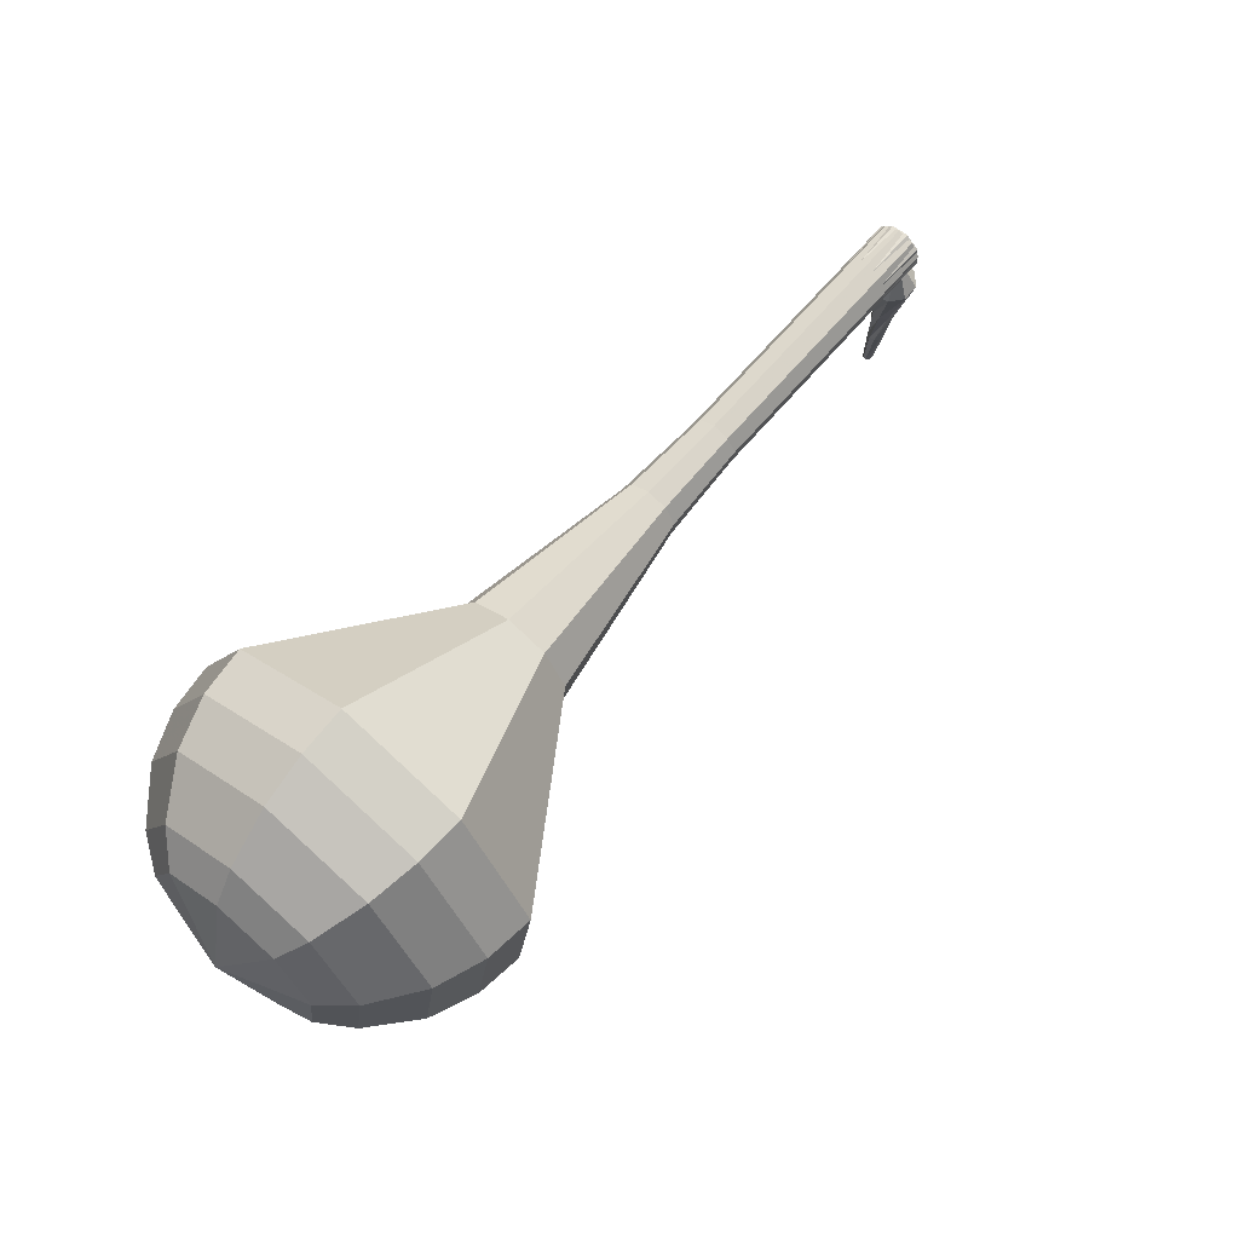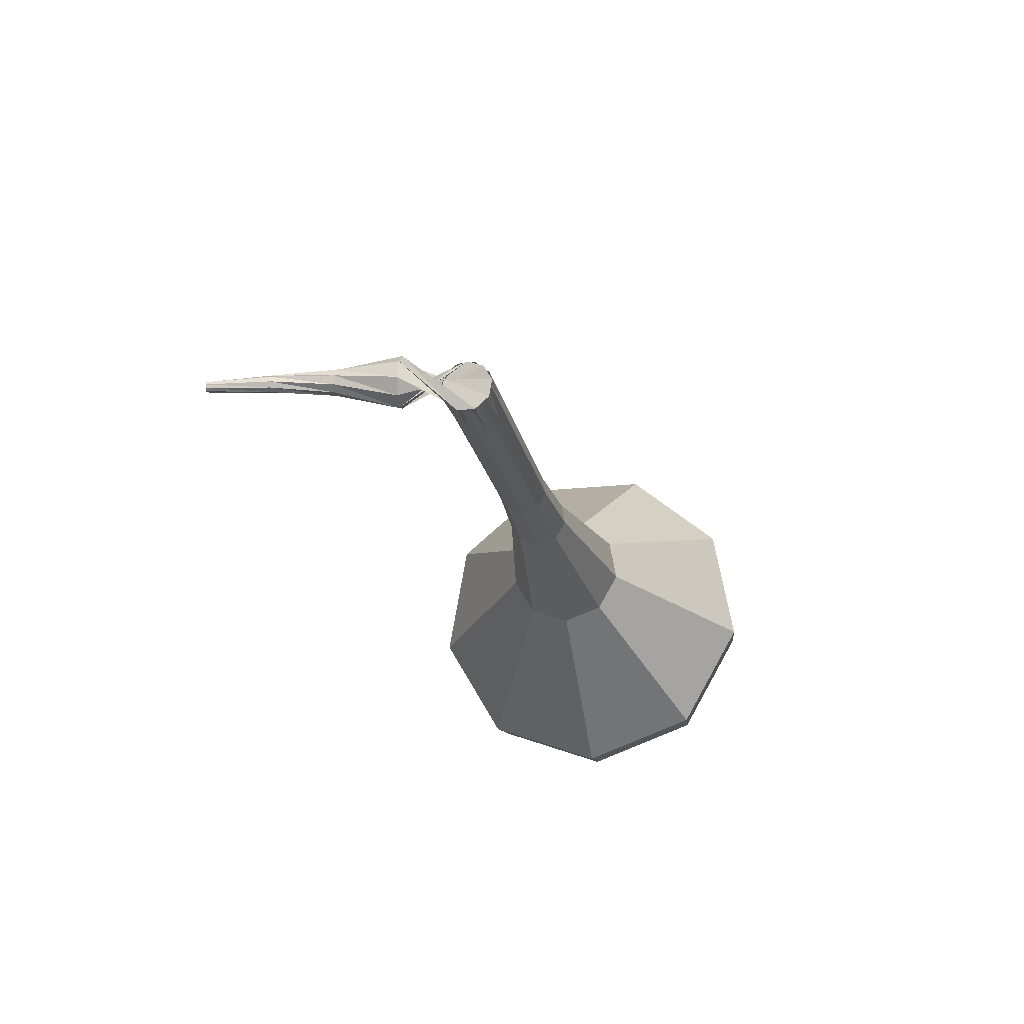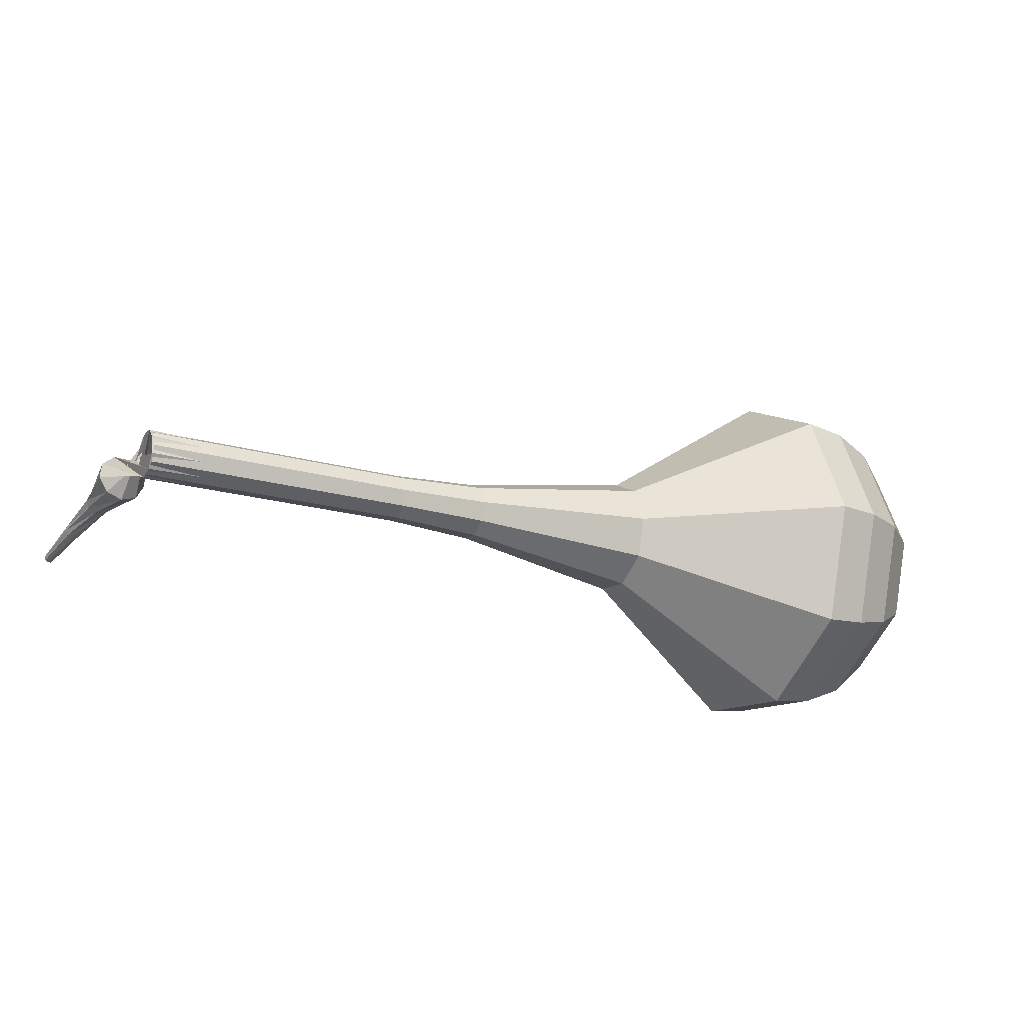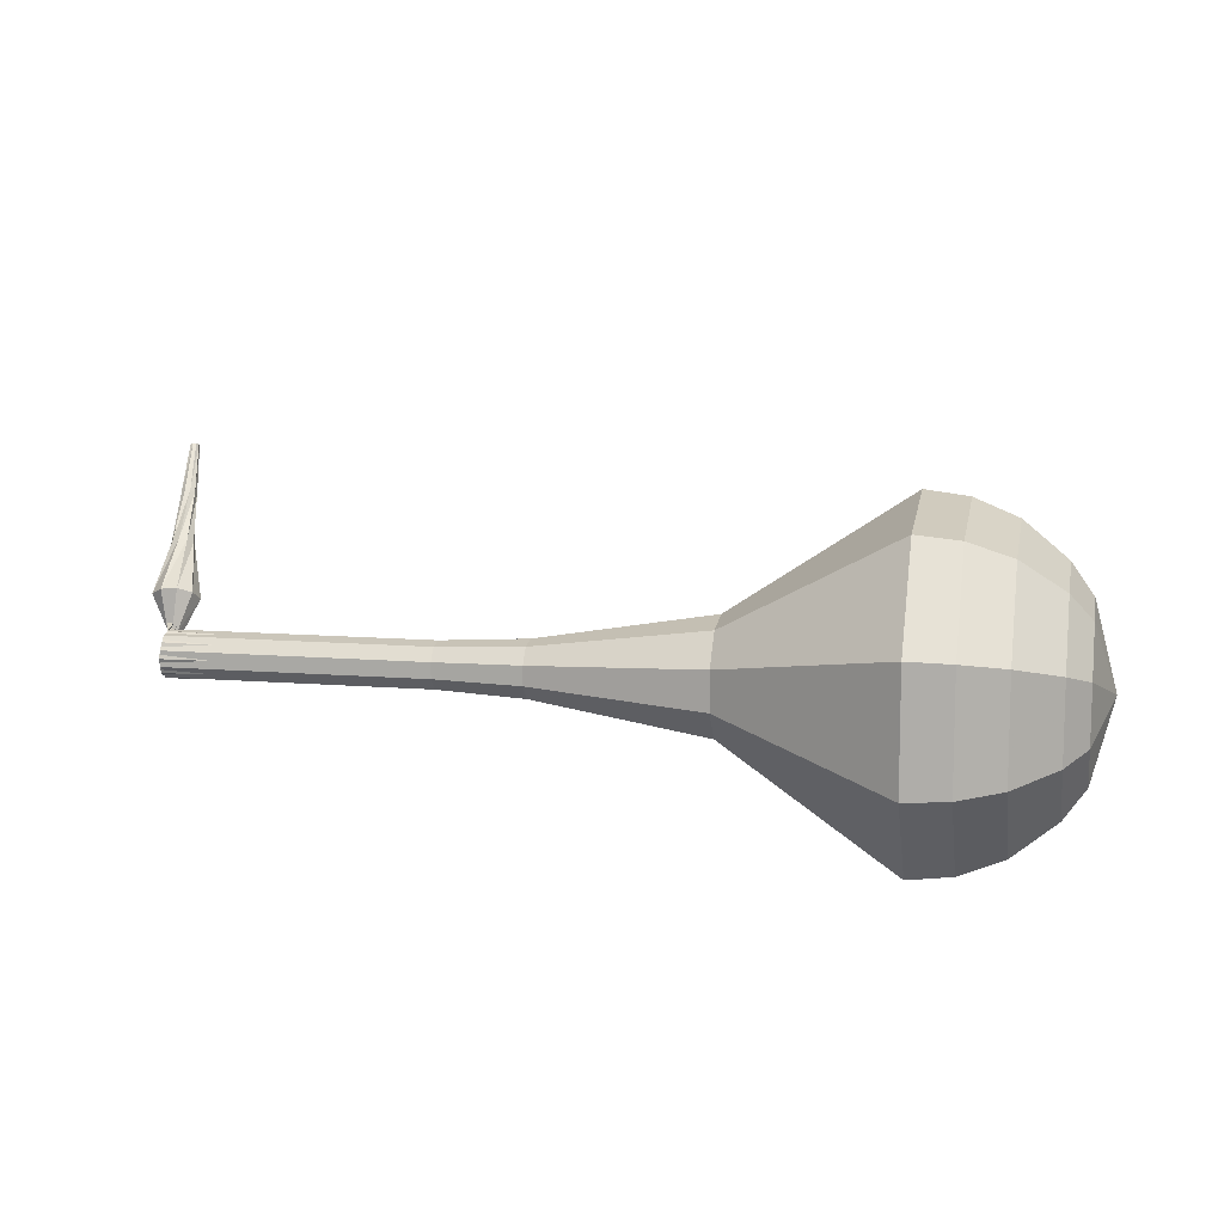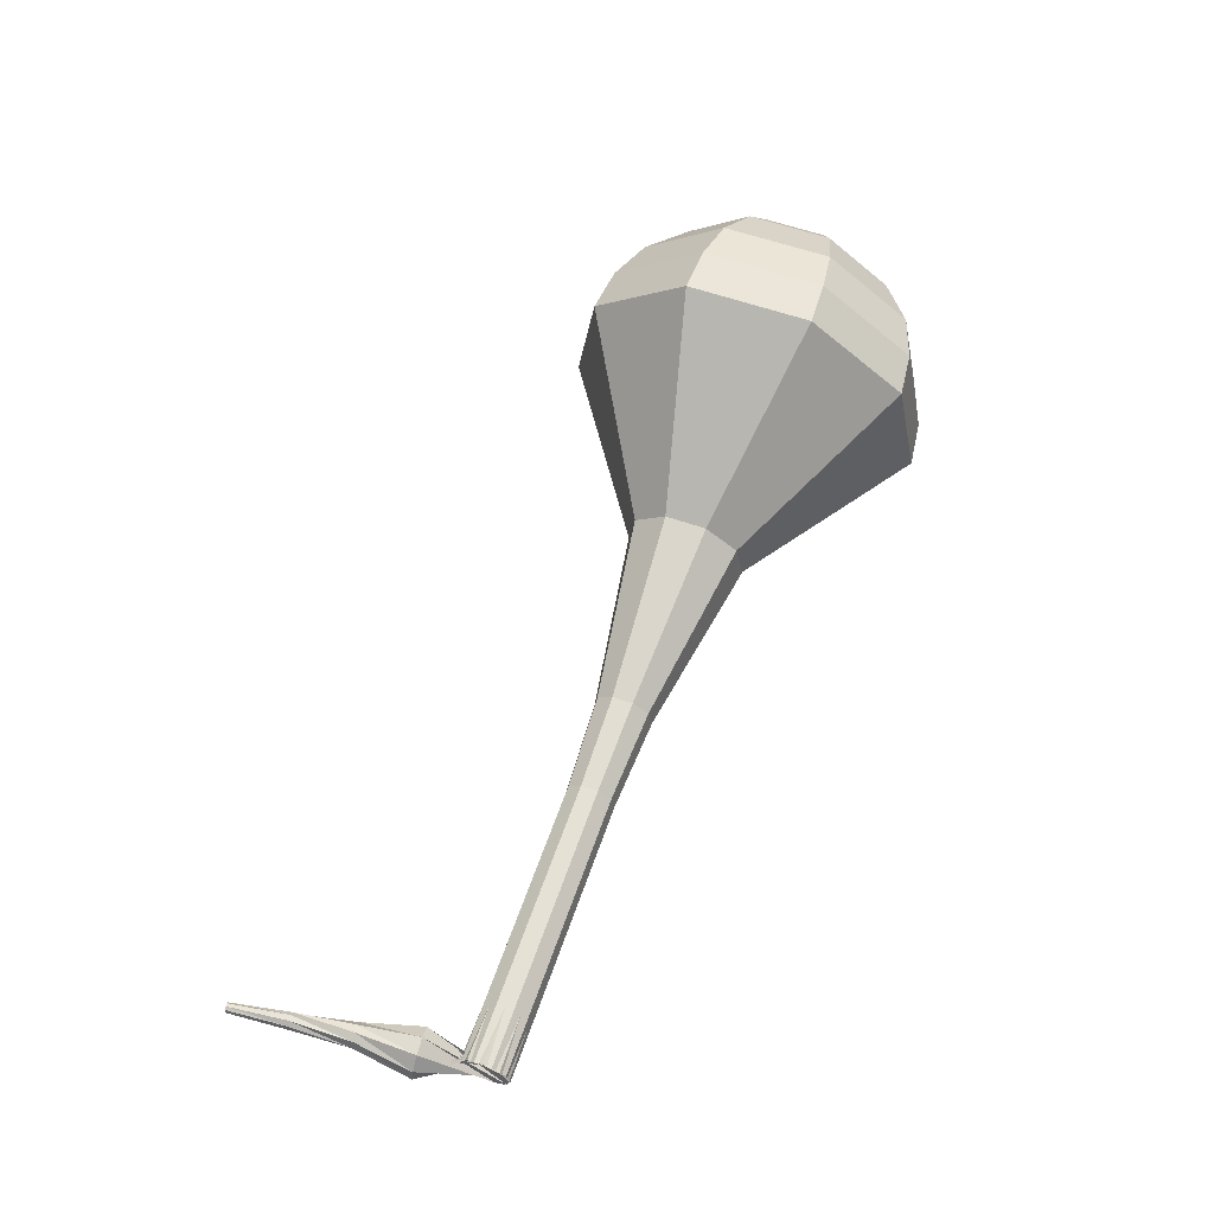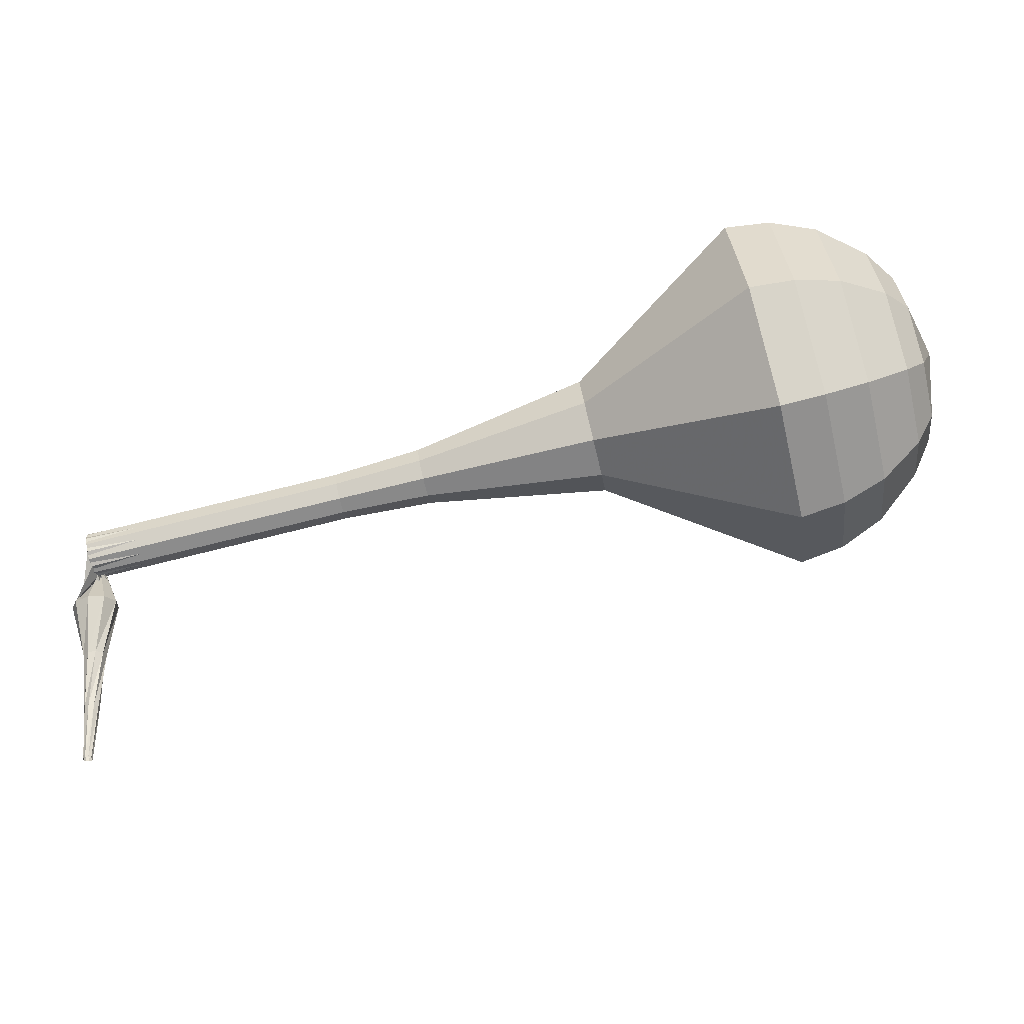
<metadata>
{"format":"obj","ext":"obj","renderer":"f3d","projection":"perspective","resolution":1024,"background":"white","views":[{"elev":75.8,"azim":139.5,"up":"+Z"},{"elev":-28.9,"azim":-89.1,"up":"+Y"},{"elev":-36.7,"azim":-38.6,"up":"+Y"},{"elev":60.8,"azim":-2.5,"up":"+Y"},{"elev":54.7,"azim":-80.2,"up":"+Y"},{"elev":-32.6,"azim":18.7,"up":"+Z"}]}
</metadata>
<code>
g tube1
v 162.3 155 165
v 162.6 156.2 161.8
v 162.4 159.2 160.2
v 161.8 162.5 160.7
v 161 164.5 163.3
v 160.4 164.4 166.6
v 160.3 162.2 169.2
v 160.8 158.9 169.8
v 161.5 156 168.1
v 162.3 155 165
v 163 156.4 165.1
v 163.2 157.3 162.8
v 163.1 159.5 161.6
v 162.6 161.9 162
v 162 163.4 163.9
v 161.6 163.4 166.4
v 161.6 161.7 168.2
v 161.9 159.3 168.7
v 162.4 157.2 167.4
v 163 156.4 165.1
v 163.3 160.2 165.3
v 163.3 160.2 165.3
v 163.3 160.2 165.3
v 163.3 160.2 165.3
v 163.3 160.2 165.3
v 163.3 160.2 165.3
v 163.3 160.2 165.3
v 163.3 160.2 165.3
v 163.3 160.2 165.3
v 163.3 160.2 165.3
v 126.5 155.3 158.8
v 126.7 155 158.2
v 126.9 154.5 157.8
v 126.9 153.8 157.9
v 126.9 153.3 158.4
v 126.7 153.3 159.1
v 126.5 153.7 159.6
v 126.4 154.4 159.7
v 126.4 155 159.4
v 126.5 155.3 158.8
v 127.6 153.9 156.3
v 127.1 153.6 156.3
v 126.4 153.7 156.2
v 125.9 154.2 156.2
v 125.9 154.9 156.3
v 126.4 155.4 156.4
v 127.1 155.6 156.5
v 127.7 155.2 156.5
v 127.9 154.6 156.4
v 127.6 153.9 156.3
v 127.3 154.3 153.9
v 127 154.2 153.9
v 126.7 154.4 153.9
v 126.6 154.7 153.9
v 126.7 155.1 153.9
v 127 155.2 153.9
v 127.3 155.2 153.9
v 127.5 154.9 153.9
v 127.5 154.6 153.9
v 127.3 154.3 153.9
v 127.2 154.4 151.5
v 127 154.5 151.4
v 126.9 154.7 151.4
v 126.9 154.9 151.4
v 127.1 155.1 151.4
v 127.3 155.1 151.5
v 127.5 155 151.5
v 127.5 154.7 151.5
v 127.4 154.5 151.5
v 127.2 154.4 151.5
v 127.3 154.6 149
v 127.2 154.6 149
v 127.1 154.7 149
v 127.2 154.9 149
v 127.3 154.9 149
v 127.4 154.9 149
v 127.5 154.8 149
v 127.5 154.7 149
v 127.4 154.6 149
v 127.3 154.6 149
f 1 2 12
f 12 11 1
f 2 3 13
f 13 12 2
f 3 4 14
f 14 13 3
f 4 5 15
f 15 14 4
f 5 6 16
f 16 15 5
f 6 7 17
f 17 16 6
f 7 8 18
f 18 17 7
f 8 9 19
f 19 18 8
f 9 10 20
f 20 19 9
f 11 12 22
f 22 21 11
f 12 13 23
f 23 22 12
f 13 14 24
f 24 23 13
f 14 15 25
f 25 24 14
f 15 16 26
f 26 25 15
f 16 17 27
f 27 26 16
f 17 18 28
f 28 27 17
f 18 19 29
f 29 28 18
f 19 20 30
f 30 29 19
f 21 22 32
f 32 31 21
f 22 23 33
f 33 32 22
f 23 24 34
f 34 33 23
f 24 25 35
f 35 34 24
f 25 26 36
f 36 35 25
f 26 27 37
f 37 36 26
f 27 28 38
f 38 37 27
f 28 29 39
f 39 38 28
f 29 30 40
f 40 39 29
f 31 32 42
f 42 41 31
f 32 33 43
f 43 42 32
f 33 34 44
f 44 43 33
f 34 35 45
f 45 44 34
f 35 36 46
f 46 45 35
f 36 37 47
f 47 46 36
f 37 38 48
f 48 47 37
f 38 39 49
f 49 48 38
f 39 40 50
f 50 49 39
f 41 42 52
f 52 51 41
f 42 43 53
f 53 52 42
f 43 44 54
f 54 53 43
f 44 45 55
f 55 54 44
f 45 46 56
f 56 55 45
f 46 47 57
f 57 56 46
f 47 48 58
f 58 57 47
f 48 49 59
f 59 58 48
f 49 50 60
f 60 59 49
f 51 52 62
f 62 61 51
f 52 53 63
f 63 62 52
f 53 54 64
f 64 63 53
f 54 55 65
f 65 64 54
f 55 56 66
f 66 65 55
f 56 57 67
f 67 66 56
f 57 58 68
f 68 67 57
f 58 59 69
f 69 68 58
f 59 60 70
f 70 69 59
f 61 62 72
f 72 71 61
f 62 63 73
f 73 72 62
f 63 64 74
f 74 73 63
f 64 65 75
f 75 74 64
f 65 66 76
f 76 75 65
f 66 67 77
f 77 76 66
f 67 68 78
f 78 77 67
f 68 69 79
f 79 78 68
f 69 70 80
f 80 79 69
v 126.8 153.3 158.8
v 126.9 153.5 158.1
v 126.9 154.1 157.8
v 126.7 154.8 157.9
v 126.6 155.2 158.4
v 126.5 155.2 159.1
v 126.4 154.7 159.6
v 126.5 154.1 159.7
v 126.7 153.5 159.4
v 126.8 153.3 158.8
v 130.5 153.9 159.4
v 130.6 154.1 158.8
v 130.5 154.7 158.5
v 130.4 155.4 158.6
v 130.2 155.8 159.1
v 130.1 155.8 159.8
v 130.1 155.3 160.3
v 130.2 154.7 160.4
v 130.3 154.1 160.1
v 130.5 153.9 159.4
v 134.2 154.5 160.1
v 134.2 154.7 159.4
v 134.2 155.3 159.1
v 134.1 156 159.2
v 133.9 156.4 159.7
v 133.8 156.4 160.4
v 133.8 155.9 160.9
v 133.9 155.2 161.1
v 134 154.7 160.7
v 134.2 154.5 160.1
v 137.8 155.1 160.7
v 137.9 155.3 160.1
v 137.9 155.9 159.8
v 137.7 156.6 159.9
v 137.6 157 160.4
v 137.5 157 161.1
v 137.4 156.5 161.6
v 137.5 155.8 161.7
v 137.7 155.3 161.4
v 137.8 155.1 160.7
v 141.5 155.4 161.4
v 141.6 155.7 160.6
v 141.6 156.5 160.2
v 141.4 157.3 160.4
v 141.2 157.8 161
v 141.1 157.7 161.8
v 141.1 157.2 162.4
v 141.2 156.4 162.6
v 141.3 155.7 162.2
v 141.5 155.4 161.4
v 149.1 155.4 162.7
v 149.2 156 161.1
v 149.1 157.5 160.3
v 148.8 159.1 160.6
v 148.4 160.1 161.9
v 148.2 160.1 163.5
v 148.1 159 164.8
v 148.3 157.3 165.1
v 148.7 155.9 164.3
v 149.1 155.4 162.7
v 157.2 151.6 164
v 157.7 153.5 159.3
v 157.5 157.9 156.7
v 156.5 162.9 157.6
v 155.3 166 161.5
v 154.4 165.9 166.5
v 154.3 162.5 170.4
v 154.9 157.5 171.3
v 156.1 153.2 168.7
v 157.2 151.6 164
v 159 152.1 164.3
v 159.5 153.9 159.7
v 159.2 158.2 157.3
v 158.3 163.1 158.1
v 157.2 166.1 161.9
v 156.3 166 166.8
v 156.2 162.7 170.5
v 156.8 157.9 171.4
v 157.9 153.7 168.9
v 159 152.1 164.3
v 160.7 153.2 164.6
v 161.2 154.8 160.5
v 160.9 158.7 158.3
v 160.1 162.9 159.1
v 159.1 165.7 162.5
v 158.3 165.6 166.8
v 158.2 162.6 170.2
v 158.7 158.3 170.9
v 159.7 154.6 168.8
v 160.7 153.2 164.6
v 162.3 155 165
v 162.6 156.2 161.8
v 162.4 159.2 160.2
v 161.8 162.5 160.7
v 161 164.5 163.3
v 160.4 164.4 166.6
v 160.3 162.2 169.2
v 160.8 158.9 169.8
v 161.5 156 168.1
v 162.3 155 165
v 163 156.4 165.1
v 163.2 157.3 162.8
v 163.1 159.5 161.6
v 162.6 161.9 162
v 162 163.4 163.9
v 161.6 163.4 166.4
v 161.6 161.7 168.2
v 161.9 159.3 168.7
v 162.4 157.2 167.4
v 163 156.4 165.1
v 163.3 160.2 165.3
v 163.3 160.2 165.3
v 163.3 160.2 165.3
v 163.3 160.2 165.3
v 163.3 160.2 165.3
v 163.3 160.2 165.3
v 163.3 160.2 165.3
v 163.3 160.2 165.3
v 163.3 160.2 165.3
v 163.3 160.2 165.3
f 81 82 92
f 92 91 81
f 82 83 93
f 93 92 82
f 83 84 94
f 94 93 83
f 84 85 95
f 95 94 84
f 85 86 96
f 96 95 85
f 86 87 97
f 97 96 86
f 87 88 98
f 98 97 87
f 88 89 99
f 99 98 88
f 89 90 100
f 100 99 89
f 91 92 102
f 102 101 91
f 92 93 103
f 103 102 92
f 93 94 104
f 104 103 93
f 94 95 105
f 105 104 94
f 95 96 106
f 106 105 95
f 96 97 107
f 107 106 96
f 97 98 108
f 108 107 97
f 98 99 109
f 109 108 98
f 99 100 110
f 110 109 99
f 101 102 112
f 112 111 101
f 102 103 113
f 113 112 102
f 103 104 114
f 114 113 103
f 104 105 115
f 115 114 104
f 105 106 116
f 116 115 105
f 106 107 117
f 117 116 106
f 107 108 118
f 118 117 107
f 108 109 119
f 119 118 108
f 109 110 120
f 120 119 109
f 111 112 122
f 122 121 111
f 112 113 123
f 123 122 112
f 113 114 124
f 124 123 113
f 114 115 125
f 125 124 114
f 115 116 126
f 126 125 115
f 116 117 127
f 127 126 116
f 117 118 128
f 128 127 117
f 118 119 129
f 129 128 118
f 119 120 130
f 130 129 119
f 121 122 132
f 132 131 121
f 122 123 133
f 133 132 122
f 123 124 134
f 134 133 123
f 124 125 135
f 135 134 124
f 125 126 136
f 136 135 125
f 126 127 137
f 137 136 126
f 127 128 138
f 138 137 127
f 128 129 139
f 139 138 128
f 129 130 140
f 140 139 129
f 131 132 142
f 142 141 131
f 132 133 143
f 143 142 132
f 133 134 144
f 144 143 133
f 134 135 145
f 145 144 134
f 135 136 146
f 146 145 135
f 136 137 147
f 147 146 136
f 137 138 148
f 148 147 137
f 138 139 149
f 149 148 138
f 139 140 150
f 150 149 139
f 141 142 152
f 152 151 141
f 142 143 153
f 153 152 142
f 143 144 154
f 154 153 143
f 144 145 155
f 155 154 144
f 145 146 156
f 156 155 145
f 146 147 157
f 157 156 146
f 147 148 158
f 158 157 147
f 148 149 159
f 159 158 148
f 149 150 160
f 160 159 149
f 151 152 162
f 162 161 151
f 152 153 163
f 163 162 152
f 153 154 164
f 164 163 153
f 154 155 165
f 165 164 154
f 155 156 166
f 166 165 155
f 156 157 167
f 167 166 156
f 157 158 168
f 168 167 157
f 158 159 169
f 169 168 158
f 159 160 170
f 170 169 159
f 161 162 172
f 172 171 161
f 162 163 173
f 173 172 162
f 163 164 174
f 174 173 163
f 164 165 175
f 175 174 164
f 165 166 176
f 176 175 165
f 166 167 177
f 177 176 166
f 167 168 178
f 178 177 167
f 168 169 179
f 179 178 168
f 169 170 180
f 180 179 169
f 171 172 182
f 182 181 171
f 172 173 183
f 183 182 172
f 173 174 184
f 184 183 173
f 174 175 185
f 185 184 174
f 175 176 186
f 186 185 175
f 176 177 187
f 187 186 176
f 177 178 188
f 188 187 177
f 178 179 189
f 189 188 178
f 179 180 190
f 190 189 179
f 181 182 192
f 192 191 181
f 182 183 193
f 193 192 182
f 183 184 194
f 194 193 183
f 184 185 195
f 195 194 184
f 185 186 196
f 196 195 185
f 186 187 197
f 197 196 186
f 187 188 198
f 198 197 187
f 188 189 199
f 199 198 188
f 189 190 200
f 200 199 189
g

</code>
